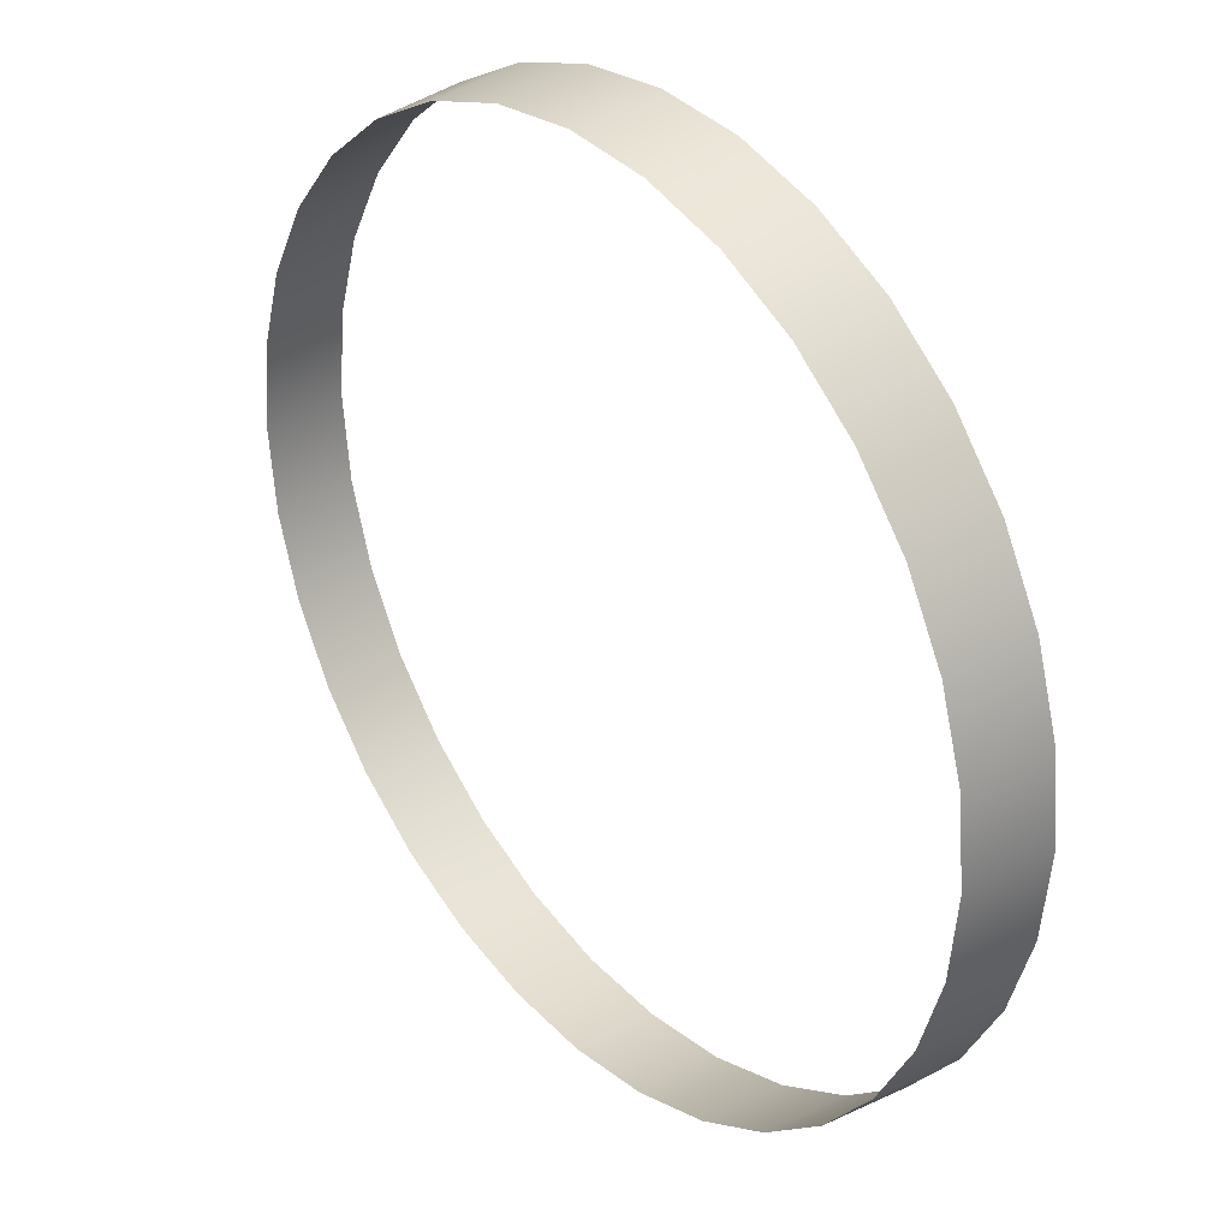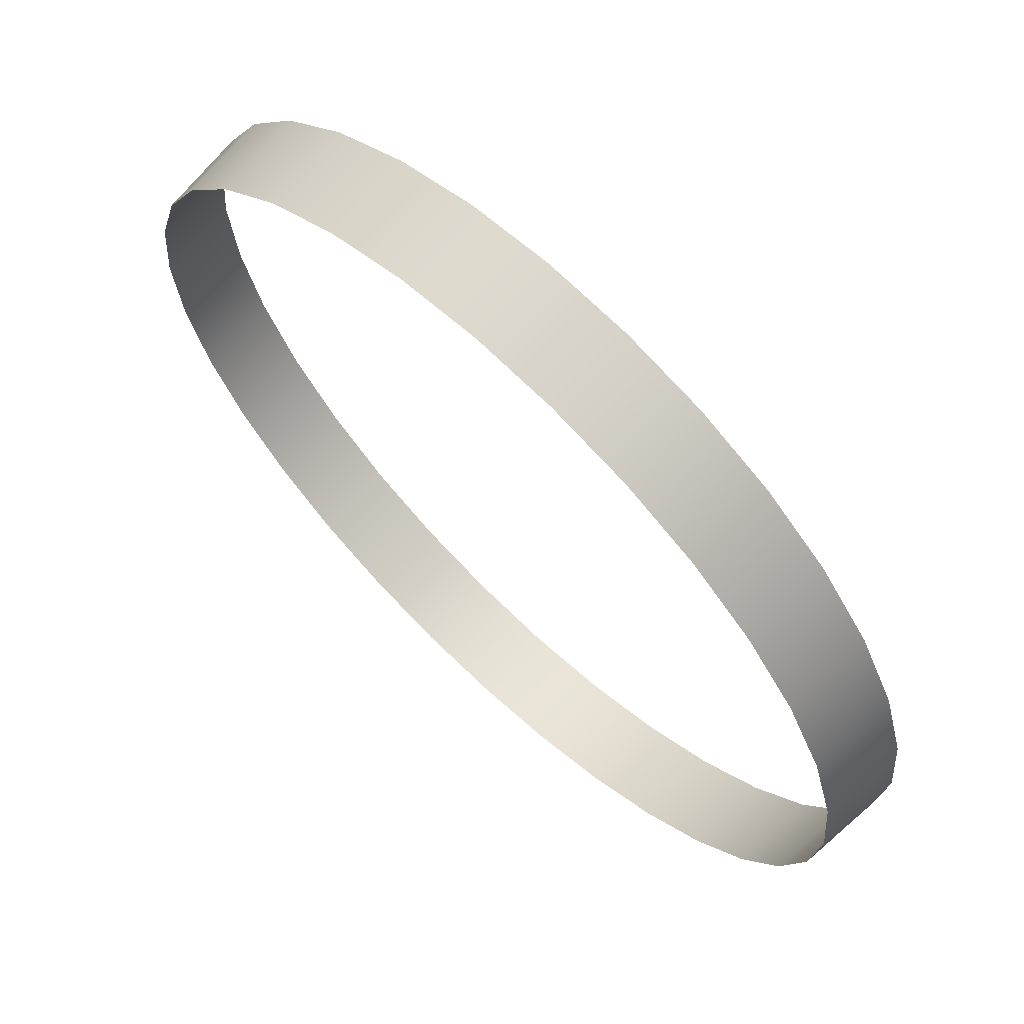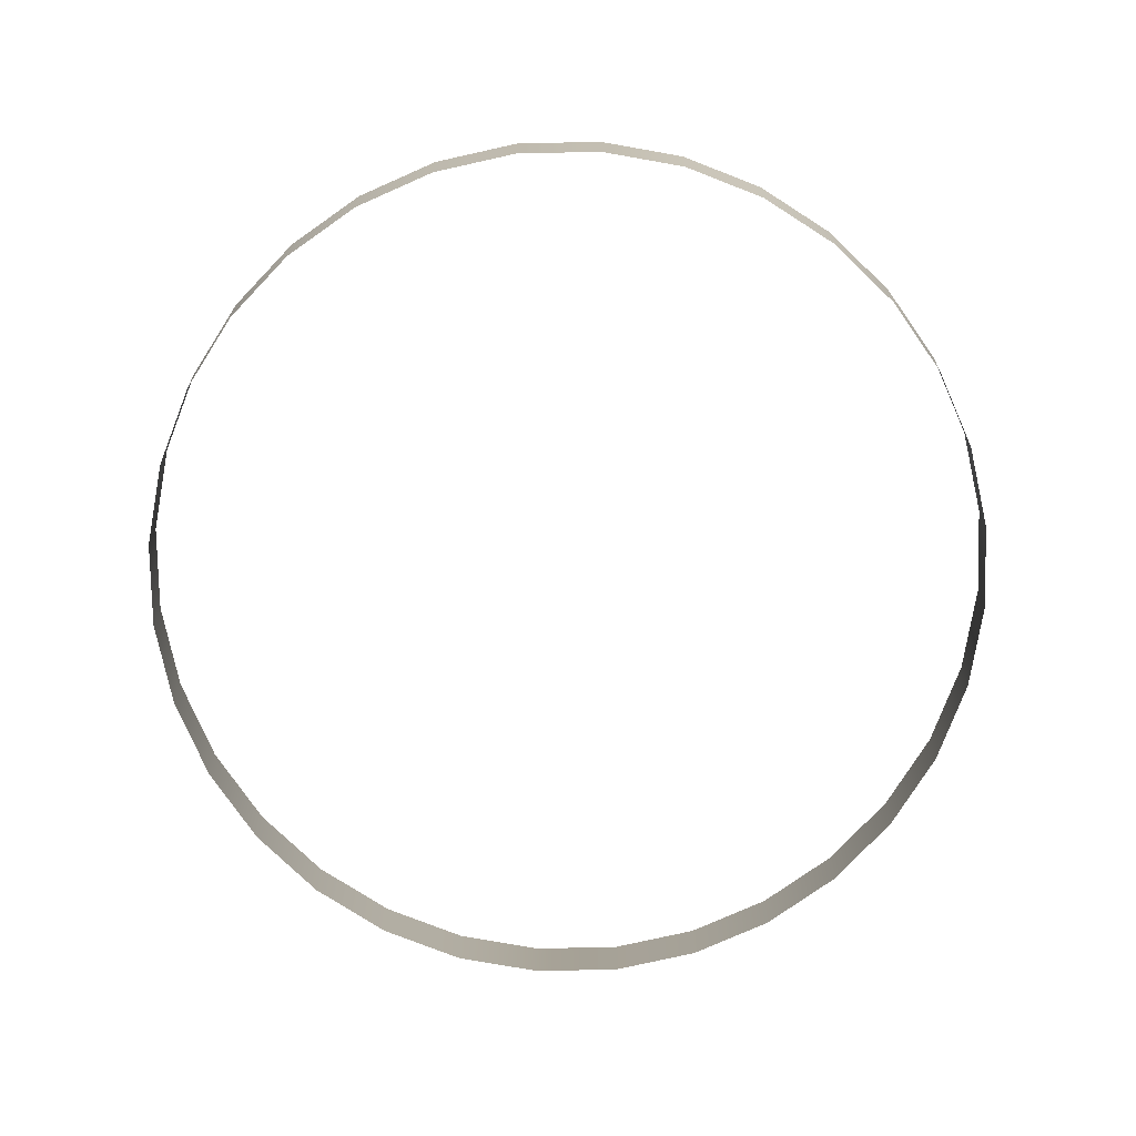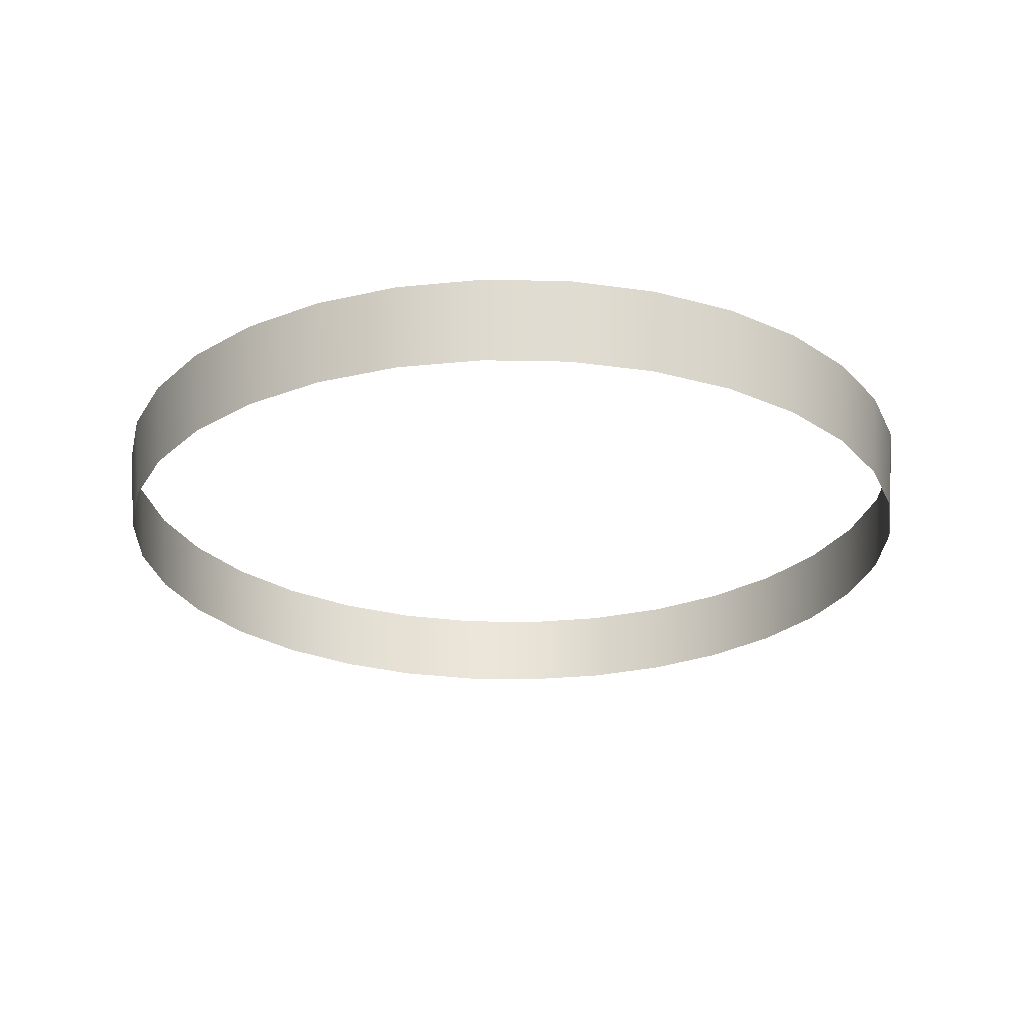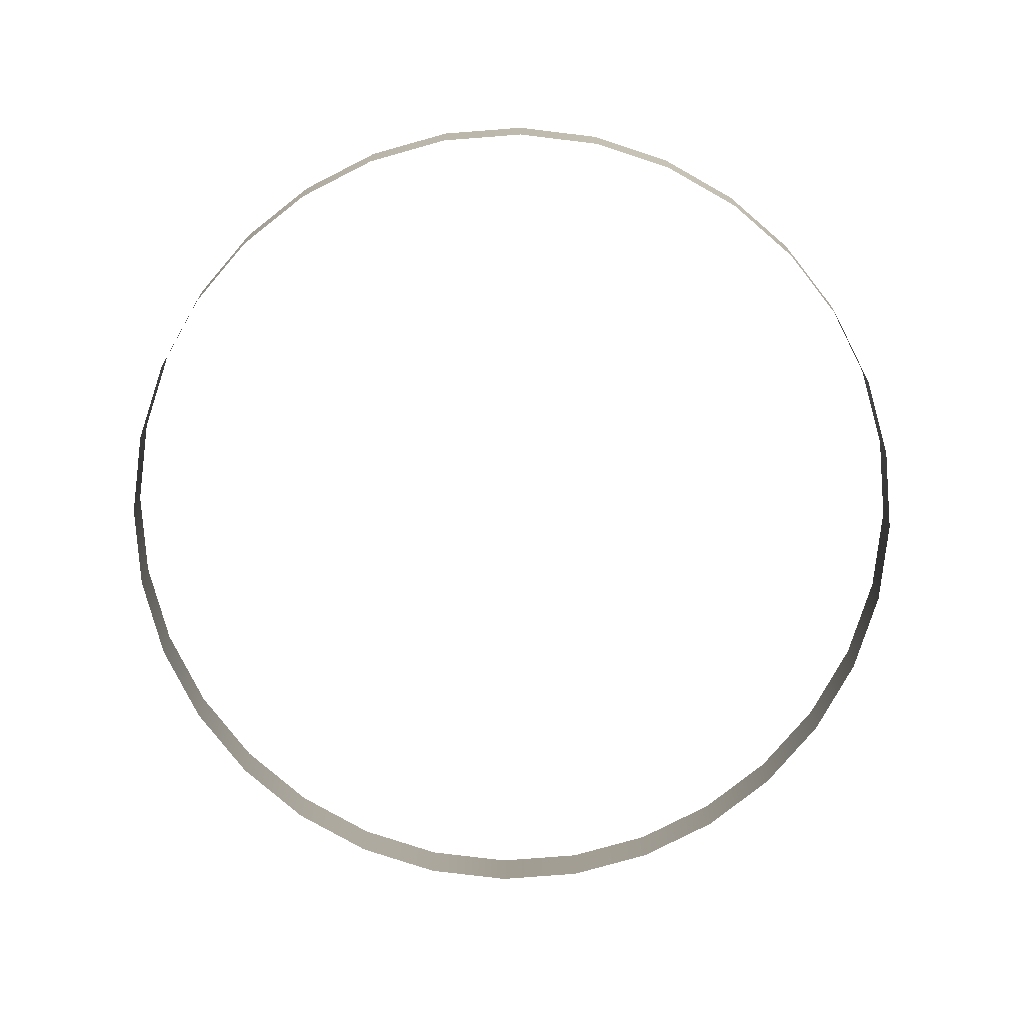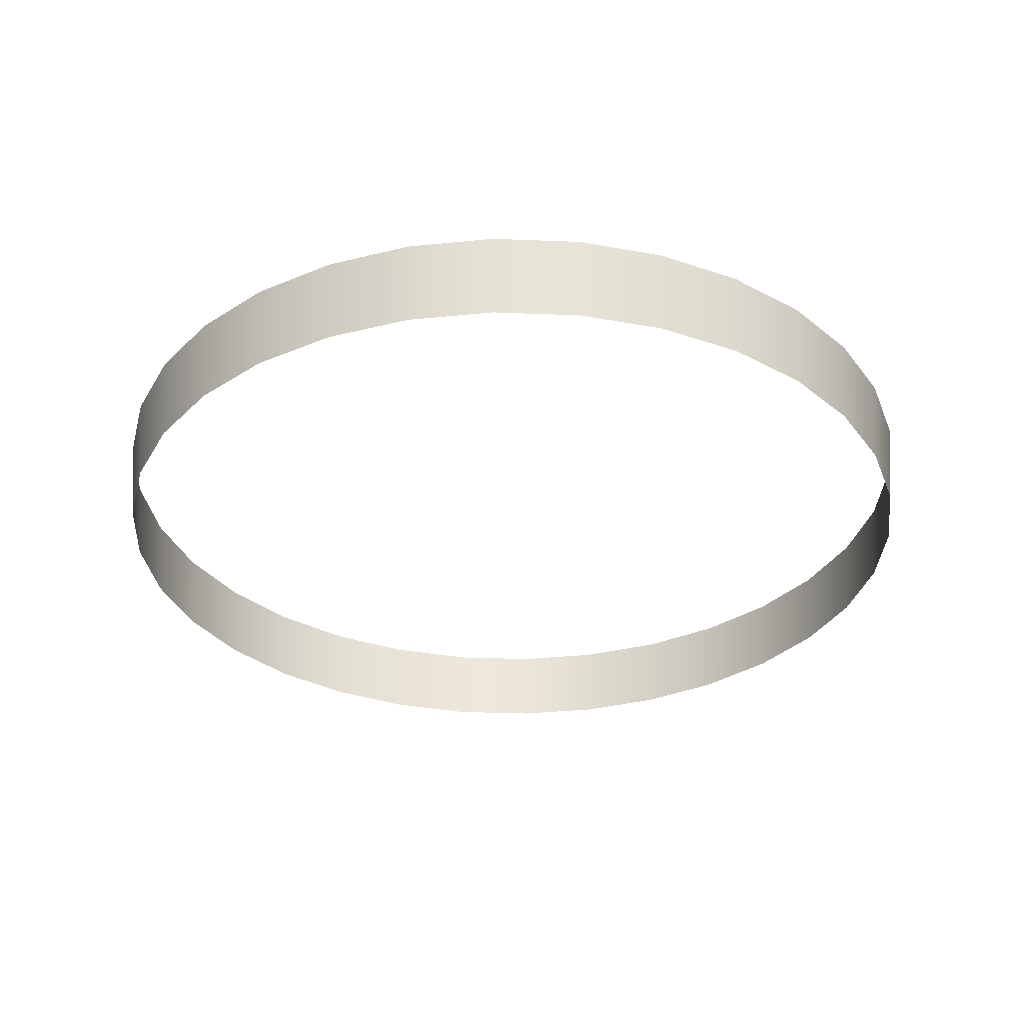
<metadata>
{"format":"obj","ext":"obj","renderer":"f3d","projection":"perspective","resolution":1024,"background":"white","views":[{"elev":32.9,"azim":-129.6,"up":"+Y"},{"elev":67.1,"azim":-136.6,"up":"+Y"},{"elev":-78.3,"azim":-83.1,"up":"+Z"},{"elev":-25.5,"azim":-18.7,"up":"+Z"},{"elev":-79.9,"azim":167.5,"up":"+Z"},{"elev":-32.4,"azim":-8.8,"up":"+Z"}]}
</metadata>
<code>
v 0.01794 0.09021 -0.01336
v 4.067e-09 0.09031 -0.03139
v 4.021e-09 0.09198 -0.01336
v 0.01762 0.08858 -0.03139
v 0.0352 0.08498 -0.01336
v 0.03456 0.08344 -0.03139
v 0.0511 0.07648 -0.01336
v 0.05018 0.07509 -0.03139
v 0.06504 0.06504 -0.01336
v 0.06386 0.06386 -0.03139
v 0.07648 0.0511 -0.01336
v 0.07509 0.05018 -0.03139
v 0.08498 0.0352 -0.01336
v 0.08344 0.03456 -0.03139
v 0.09021 0.01794 -0.01336
v 0.08858 0.01762 -0.03139
v 0.09198 -2.997e-08 -0.01336
v 0.09031 -2.877e-08 -0.03139
v 0.09021 -0.01794 -0.01336
v 0.08858 -0.01762 -0.03139
v 0.08498 -0.0352 -0.01336
v 0.08344 -0.03456 -0.03139
v 0.07648 -0.0511 -0.01336
v 0.07509 -0.05018 -0.03139
v 0.06504 -0.06504 -0.01336
v 0.06386 -0.06386 -0.03139
v 0.0511 -0.07648 -0.01336
v 0.05018 -0.07509 -0.03139
v 0.0352 -0.08498 -0.01336
v 0.03456 -0.08344 -0.03139
v 0.01794 -0.09021 -0.01336
v 0.01762 -0.08858 -0.03139
v -8.882e-08 -0.09198 -0.01336
v -8.709e-08 -0.09031 -0.03139
v -0.01794 -0.09021 -0.01336
v -0.01762 -0.08858 -0.03139
v -0.0352 -0.08498 -0.01336
v -0.03456 -0.08344 -0.03139
v -0.0511 -0.07648 -0.01336
v -0.05018 -0.07509 -0.03139
v -0.06504 -0.06504 -0.01336
v -0.06386 -0.06386 -0.03139
v -0.07648 -0.0511 -0.01336
v -0.07509 -0.05018 -0.03139
v -0.08498 -0.0352 -0.01336
v -0.08344 -0.03456 -0.03139
v -0.09021 -0.01794 -0.01336
v -0.08858 -0.01762 -0.03139
v -0.09198 1.477e-07 -0.01336
v -0.09031 1.456e-07 -0.03139
v -0.09021 0.01794 -0.01336
v -0.08858 0.01762 -0.03139
v -0.08498 0.0352 -0.01336
v -0.08344 0.03456 -0.03139
v -0.07648 0.0511 -0.01336
v -0.07509 0.05018 -0.03139
v -0.06504 0.06504 -0.01336
v -0.06386 0.06386 -0.03139
v -0.0511 0.07648 -0.01336
v -0.05018 0.07509 -0.03139
v -0.0352 0.08498 -0.01336
v -0.03456 0.08344 -0.03139
v -0.01794 0.09021 -0.01336
v -0.01762 0.08858 -0.03139
v 4.021e-09 0.09198 -0.01336
v 4.067e-09 0.09031 -0.03139
g Glow
f 1 2 3
f 2 1 4
f 5 4 1
f 4 5 6
f 7 6 5
f 6 7 8
f 9 8 7
f 8 9 10
f 11 10 9
f 10 11 12
f 13 12 11
f 12 13 14
f 15 14 13
f 14 15 16
f 17 16 15
f 16 17 18
f 19 18 17
f 18 19 20
f 21 20 19
f 20 21 22
f 23 22 21
f 22 23 24
f 25 24 23
f 24 25 26
f 27 26 25
f 26 27 28
f 29 28 27
f 28 29 30
f 31 30 29
f 30 31 32
f 33 32 31
f 32 33 34
f 35 34 33
f 34 35 36
f 37 36 35
f 36 37 38
f 39 38 37
f 38 39 40
f 41 40 39
f 40 41 42
f 43 42 41
f 42 43 44
f 45 44 43
f 44 45 46
f 47 46 45
f 46 47 48
f 49 48 47
f 48 49 50
f 51 50 49
f 50 51 52
f 53 52 51
f 52 53 54
f 55 54 53
f 54 55 56
f 57 56 55
f 56 57 58
f 59 58 57
f 58 59 60
f 61 60 59
f 60 61 62
f 63 62 61
f 62 63 64
f 65 64 63
f 64 65 66

</code>
